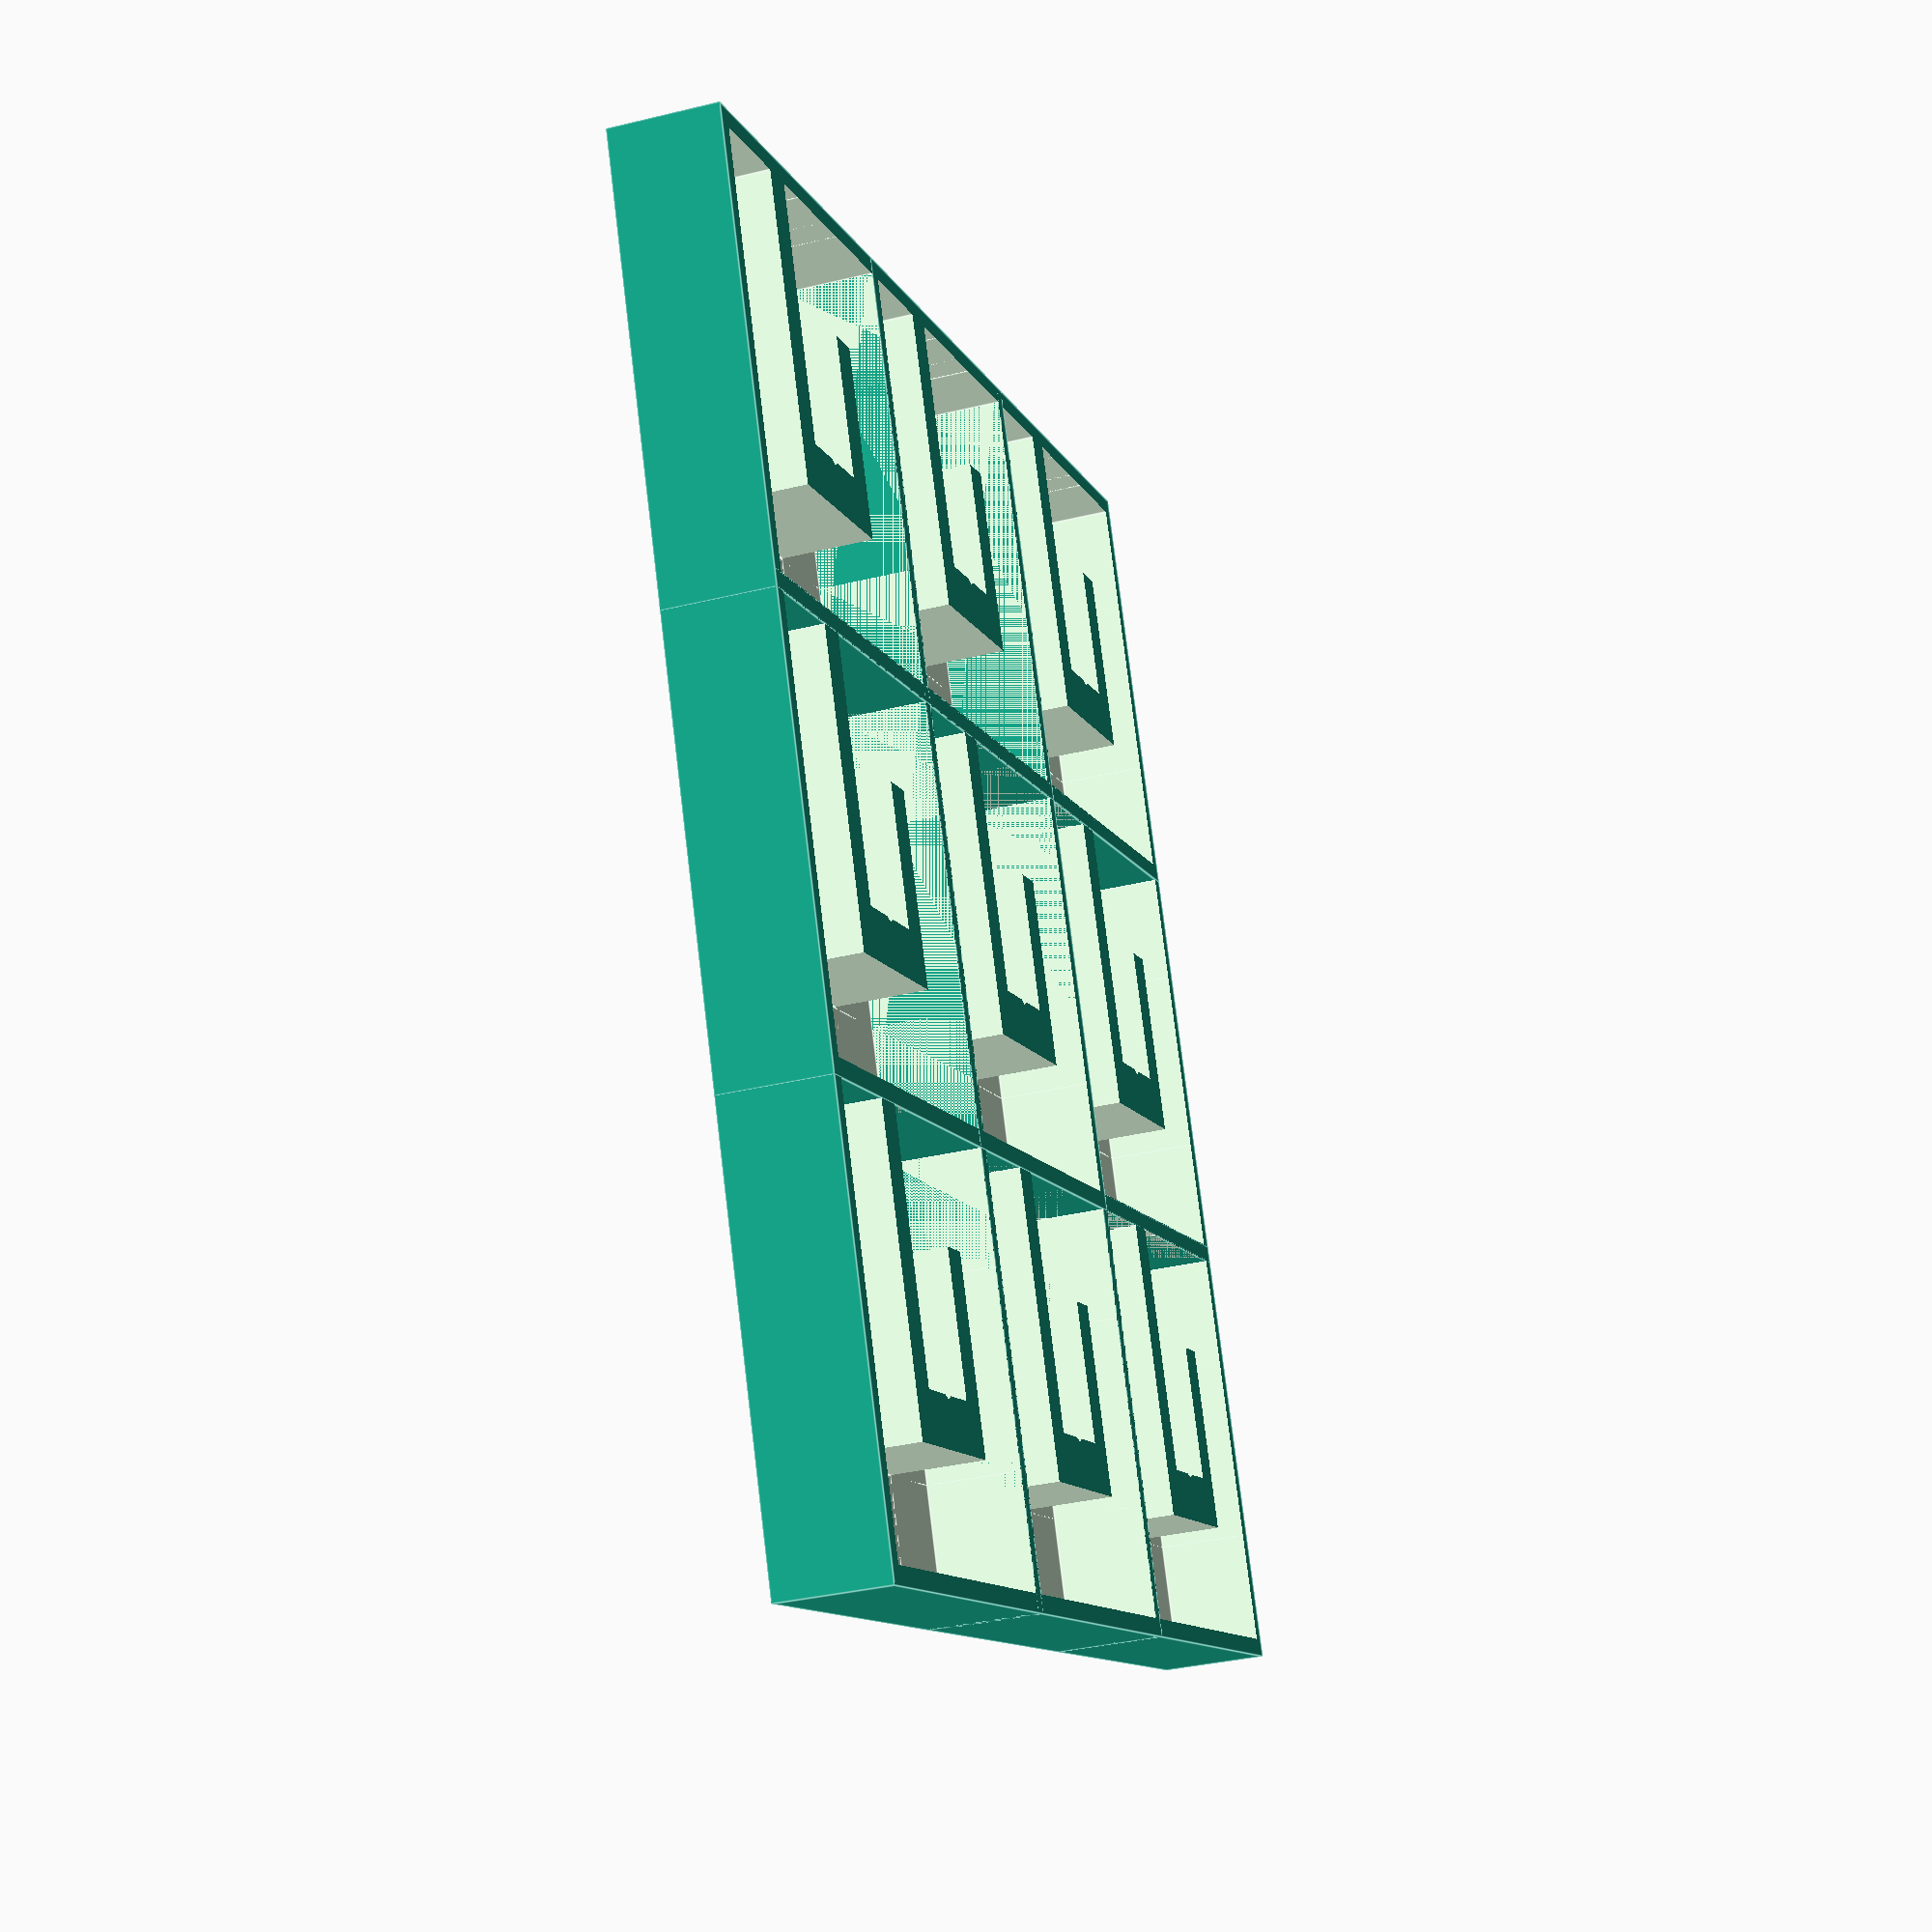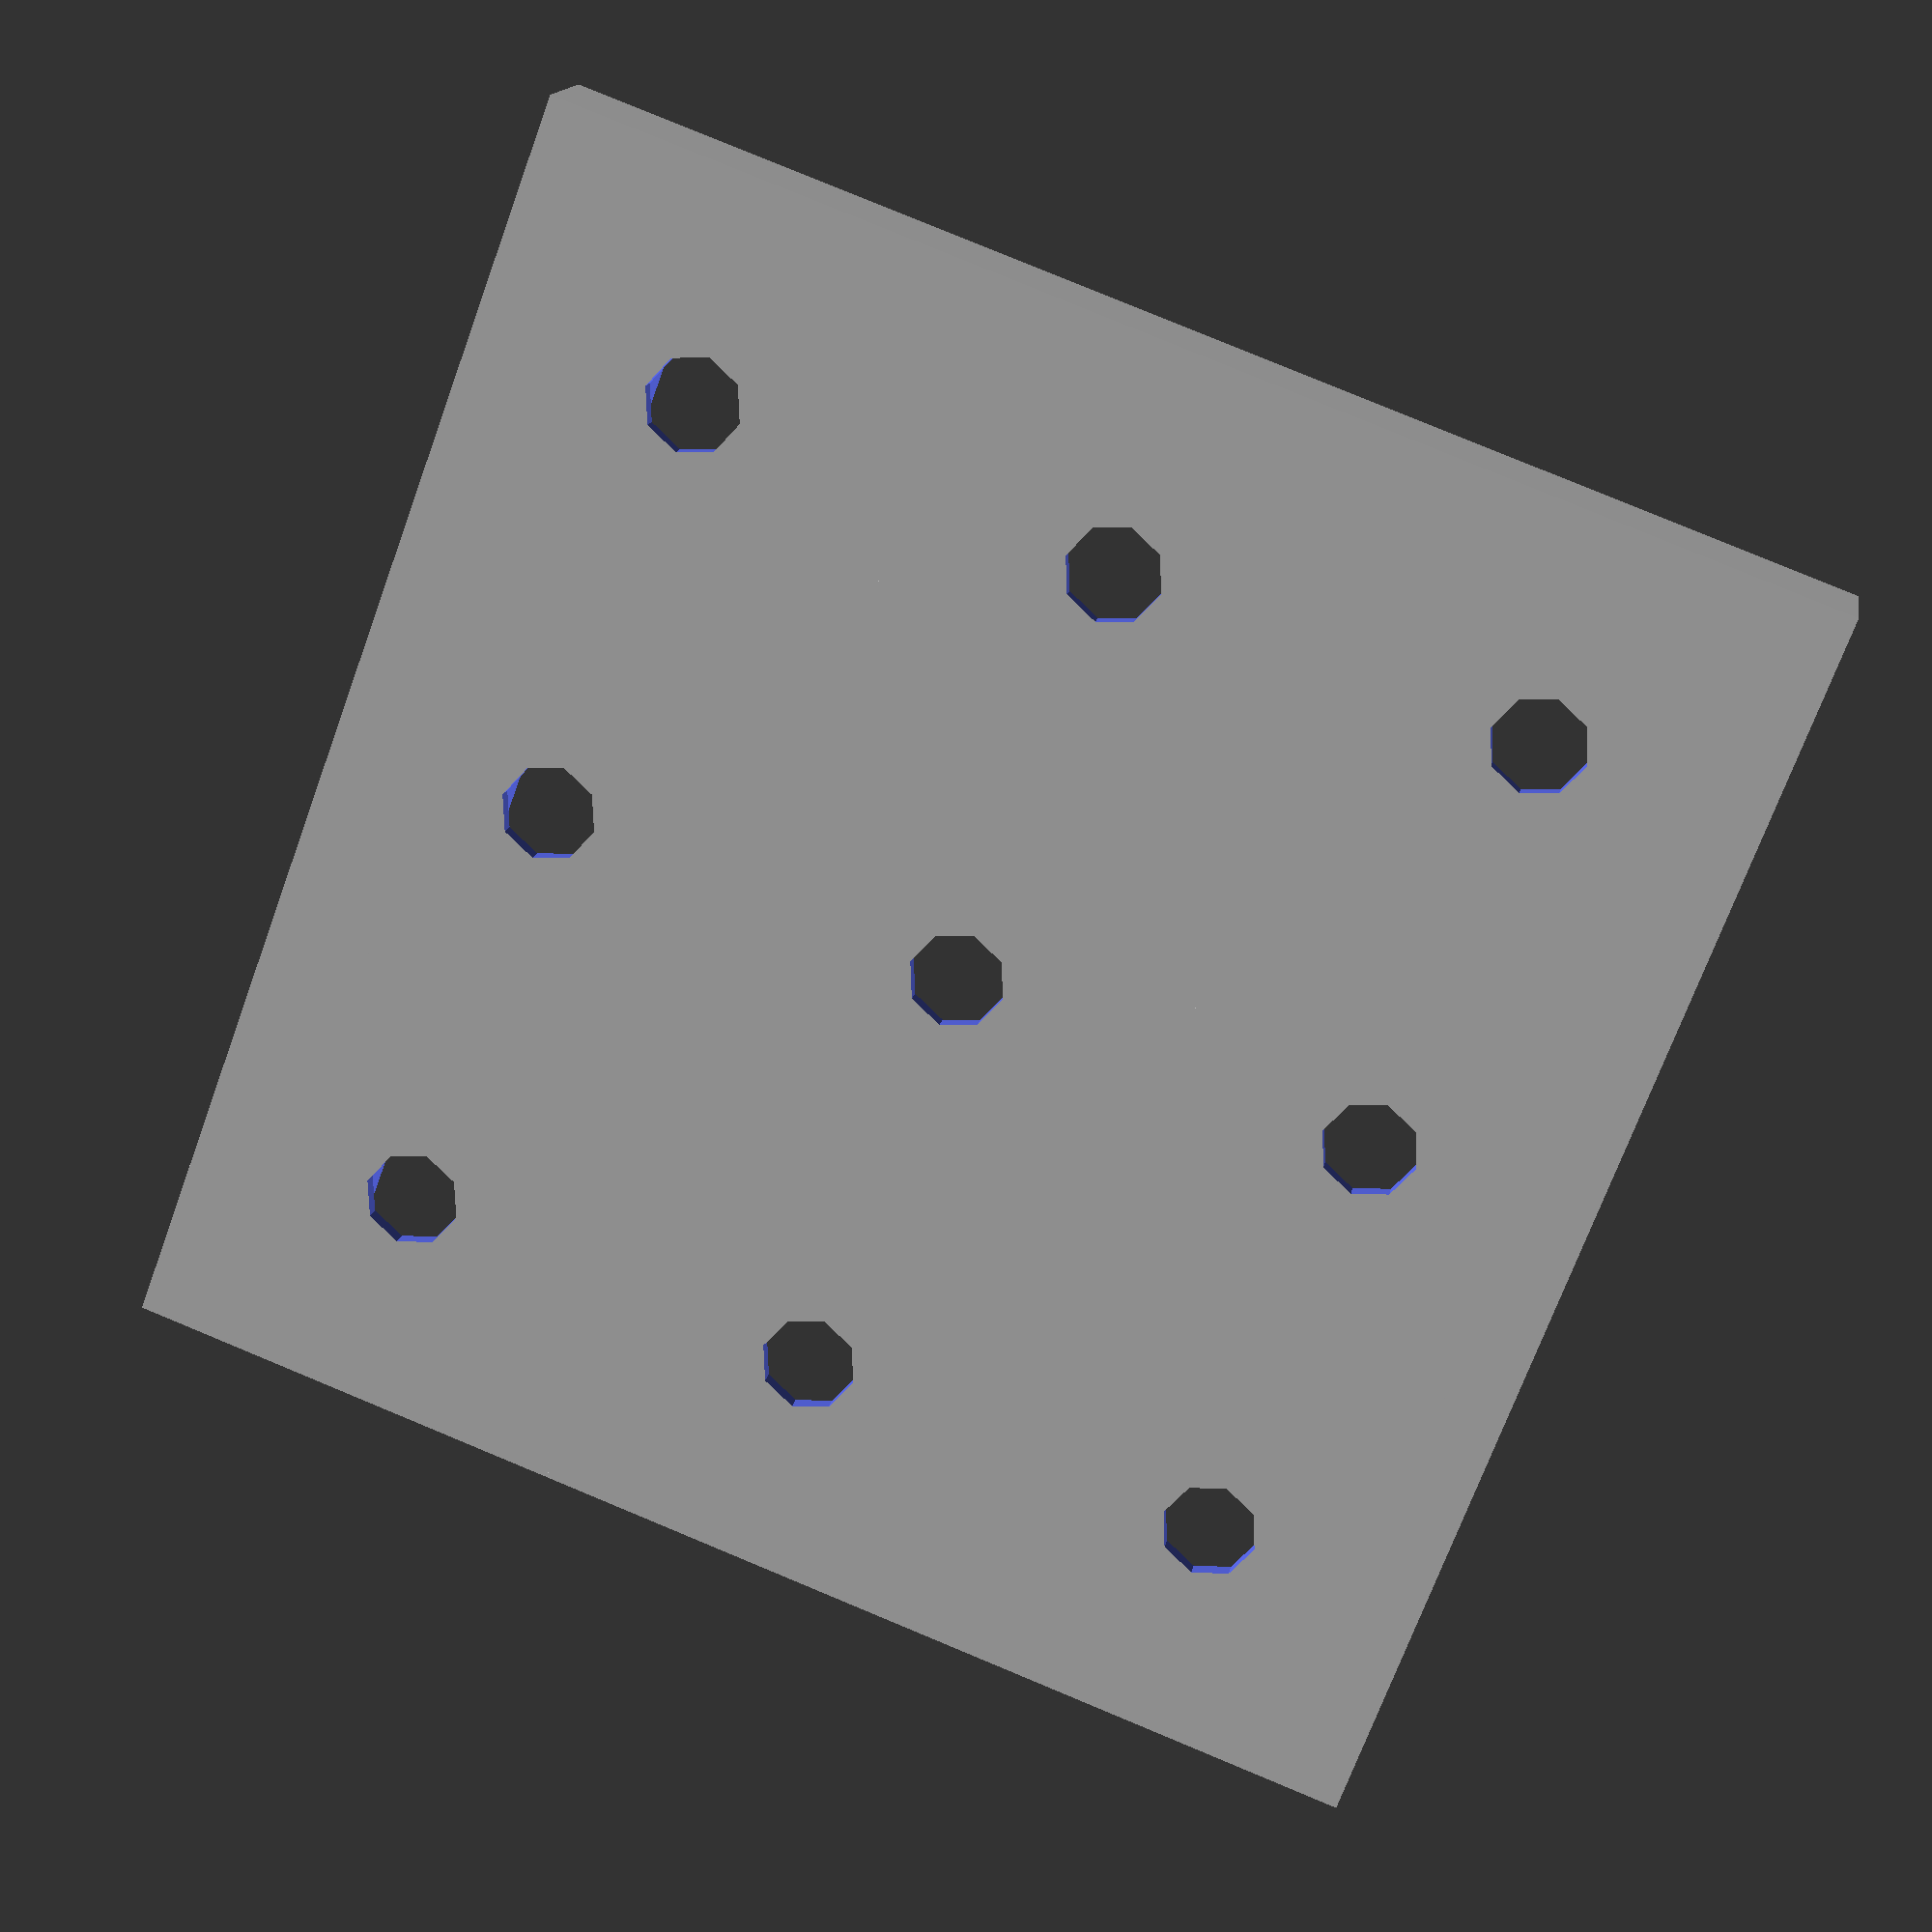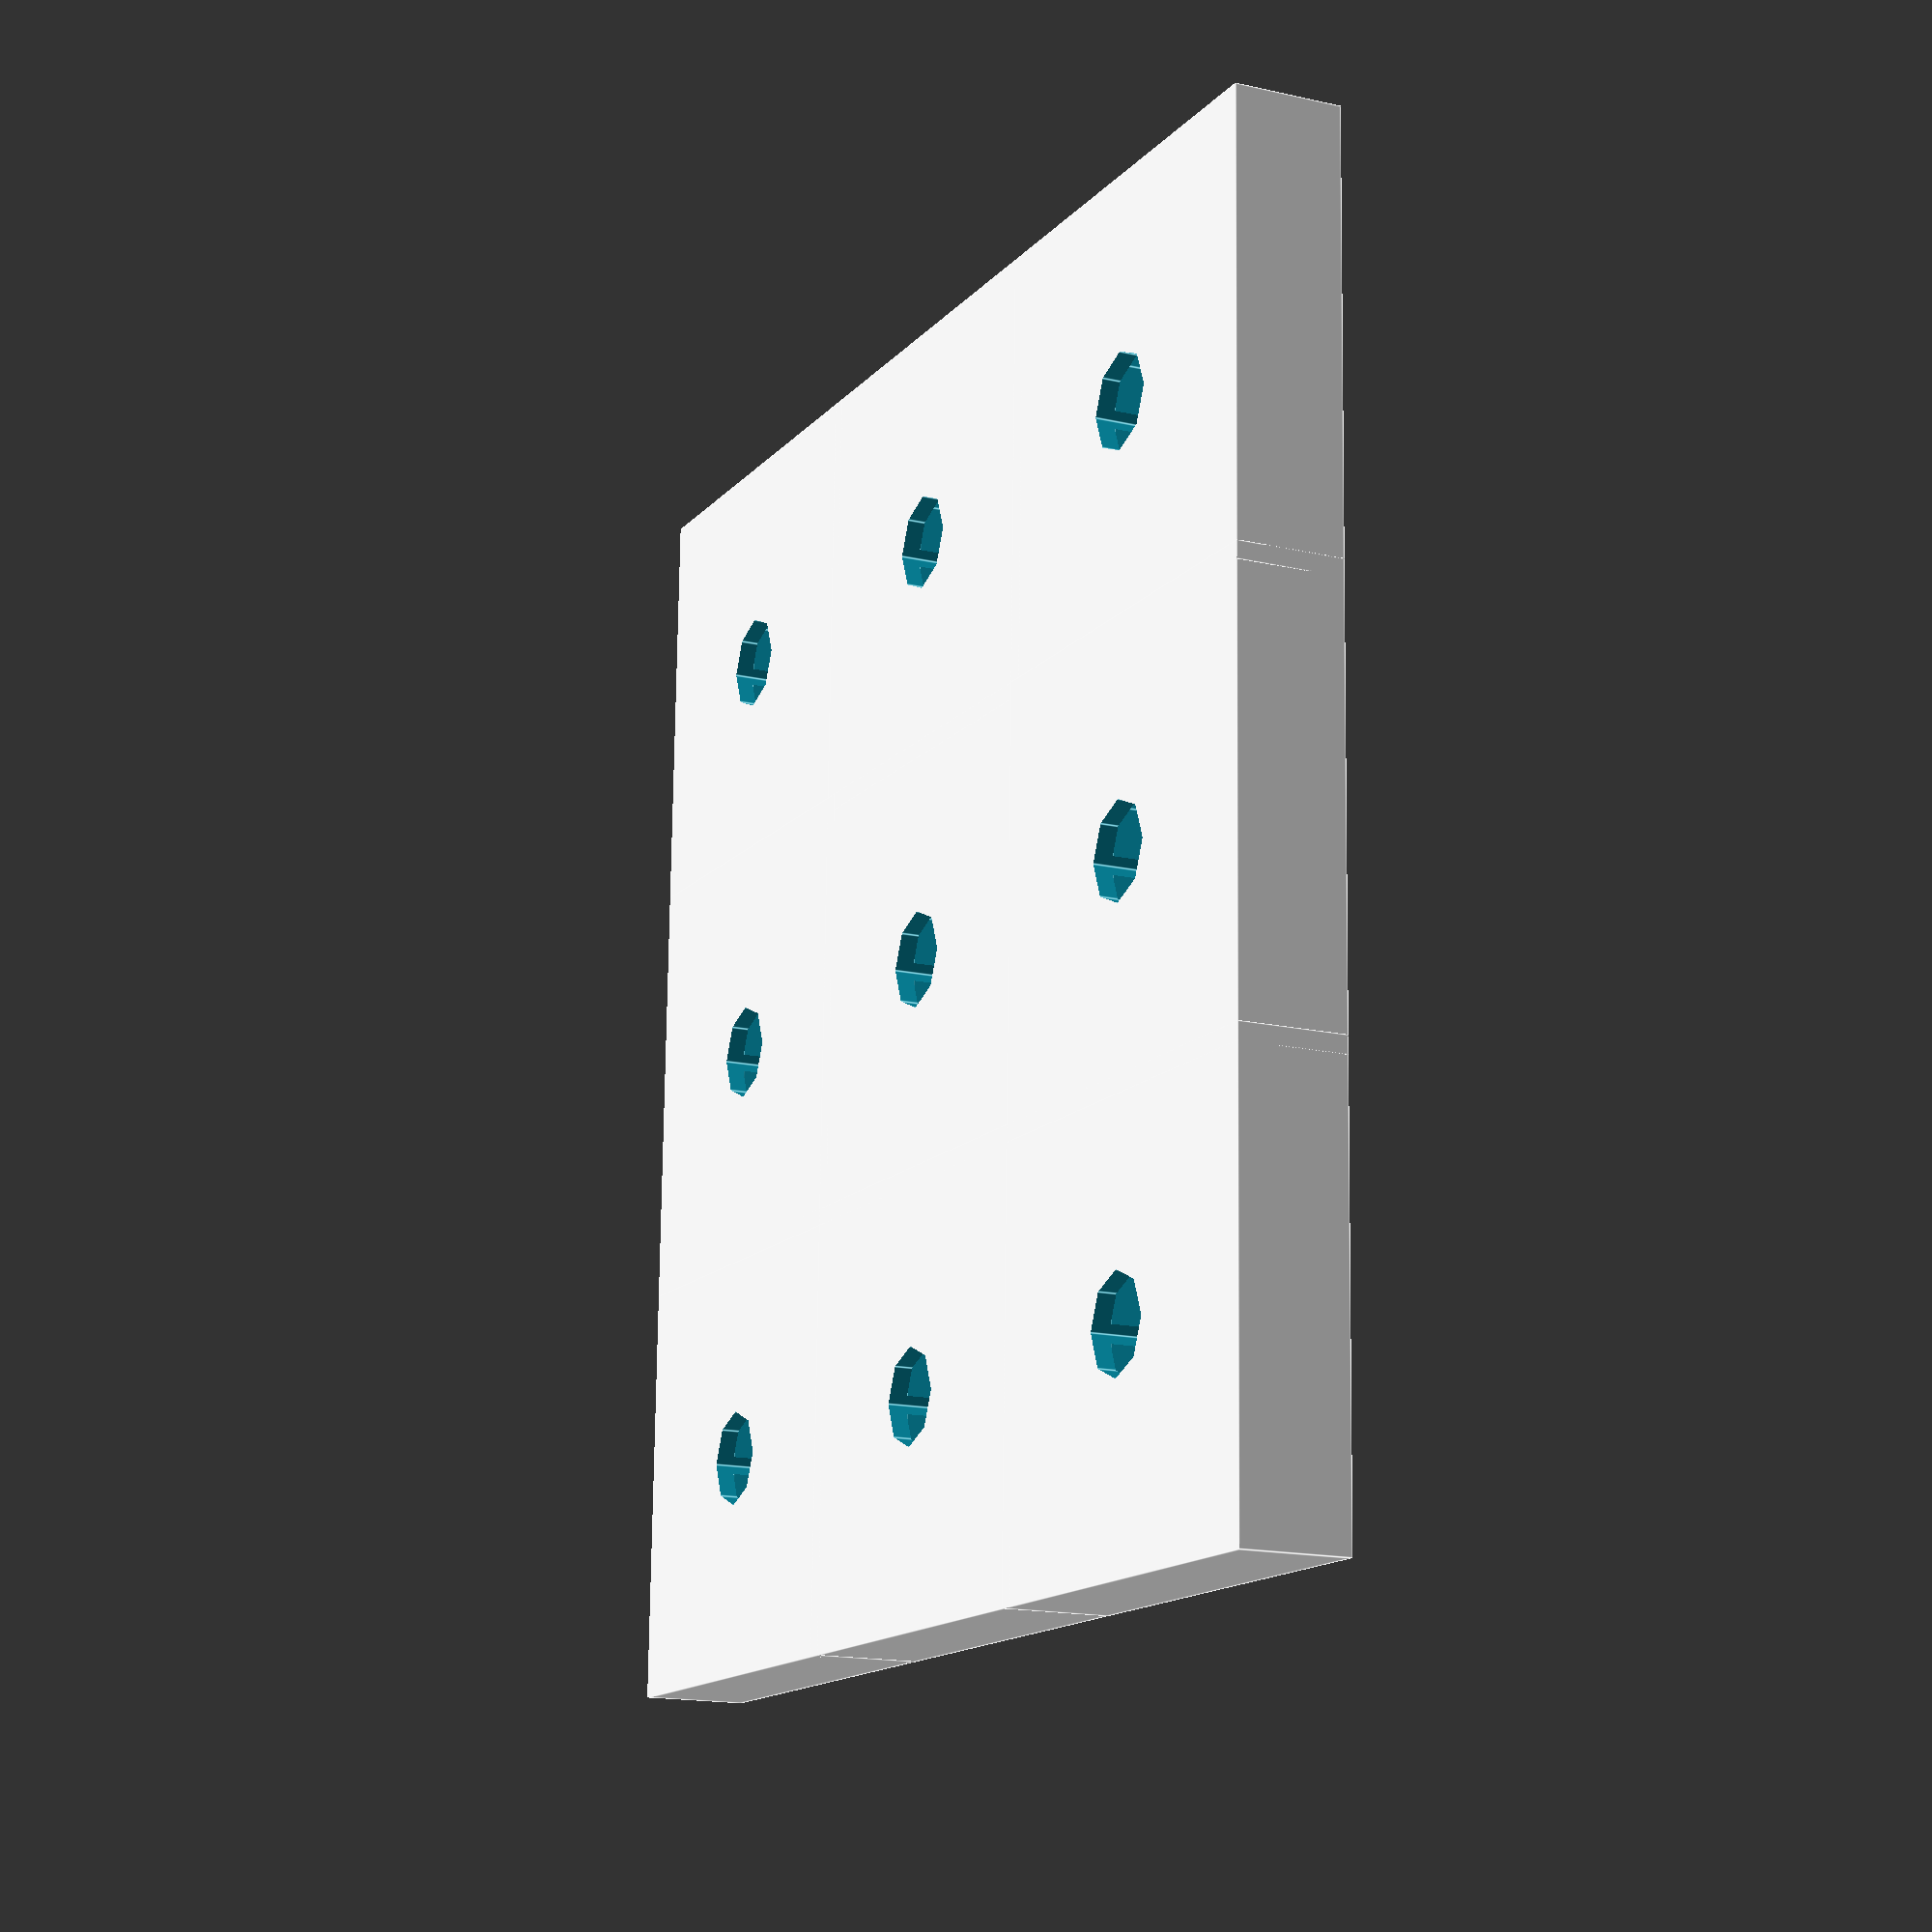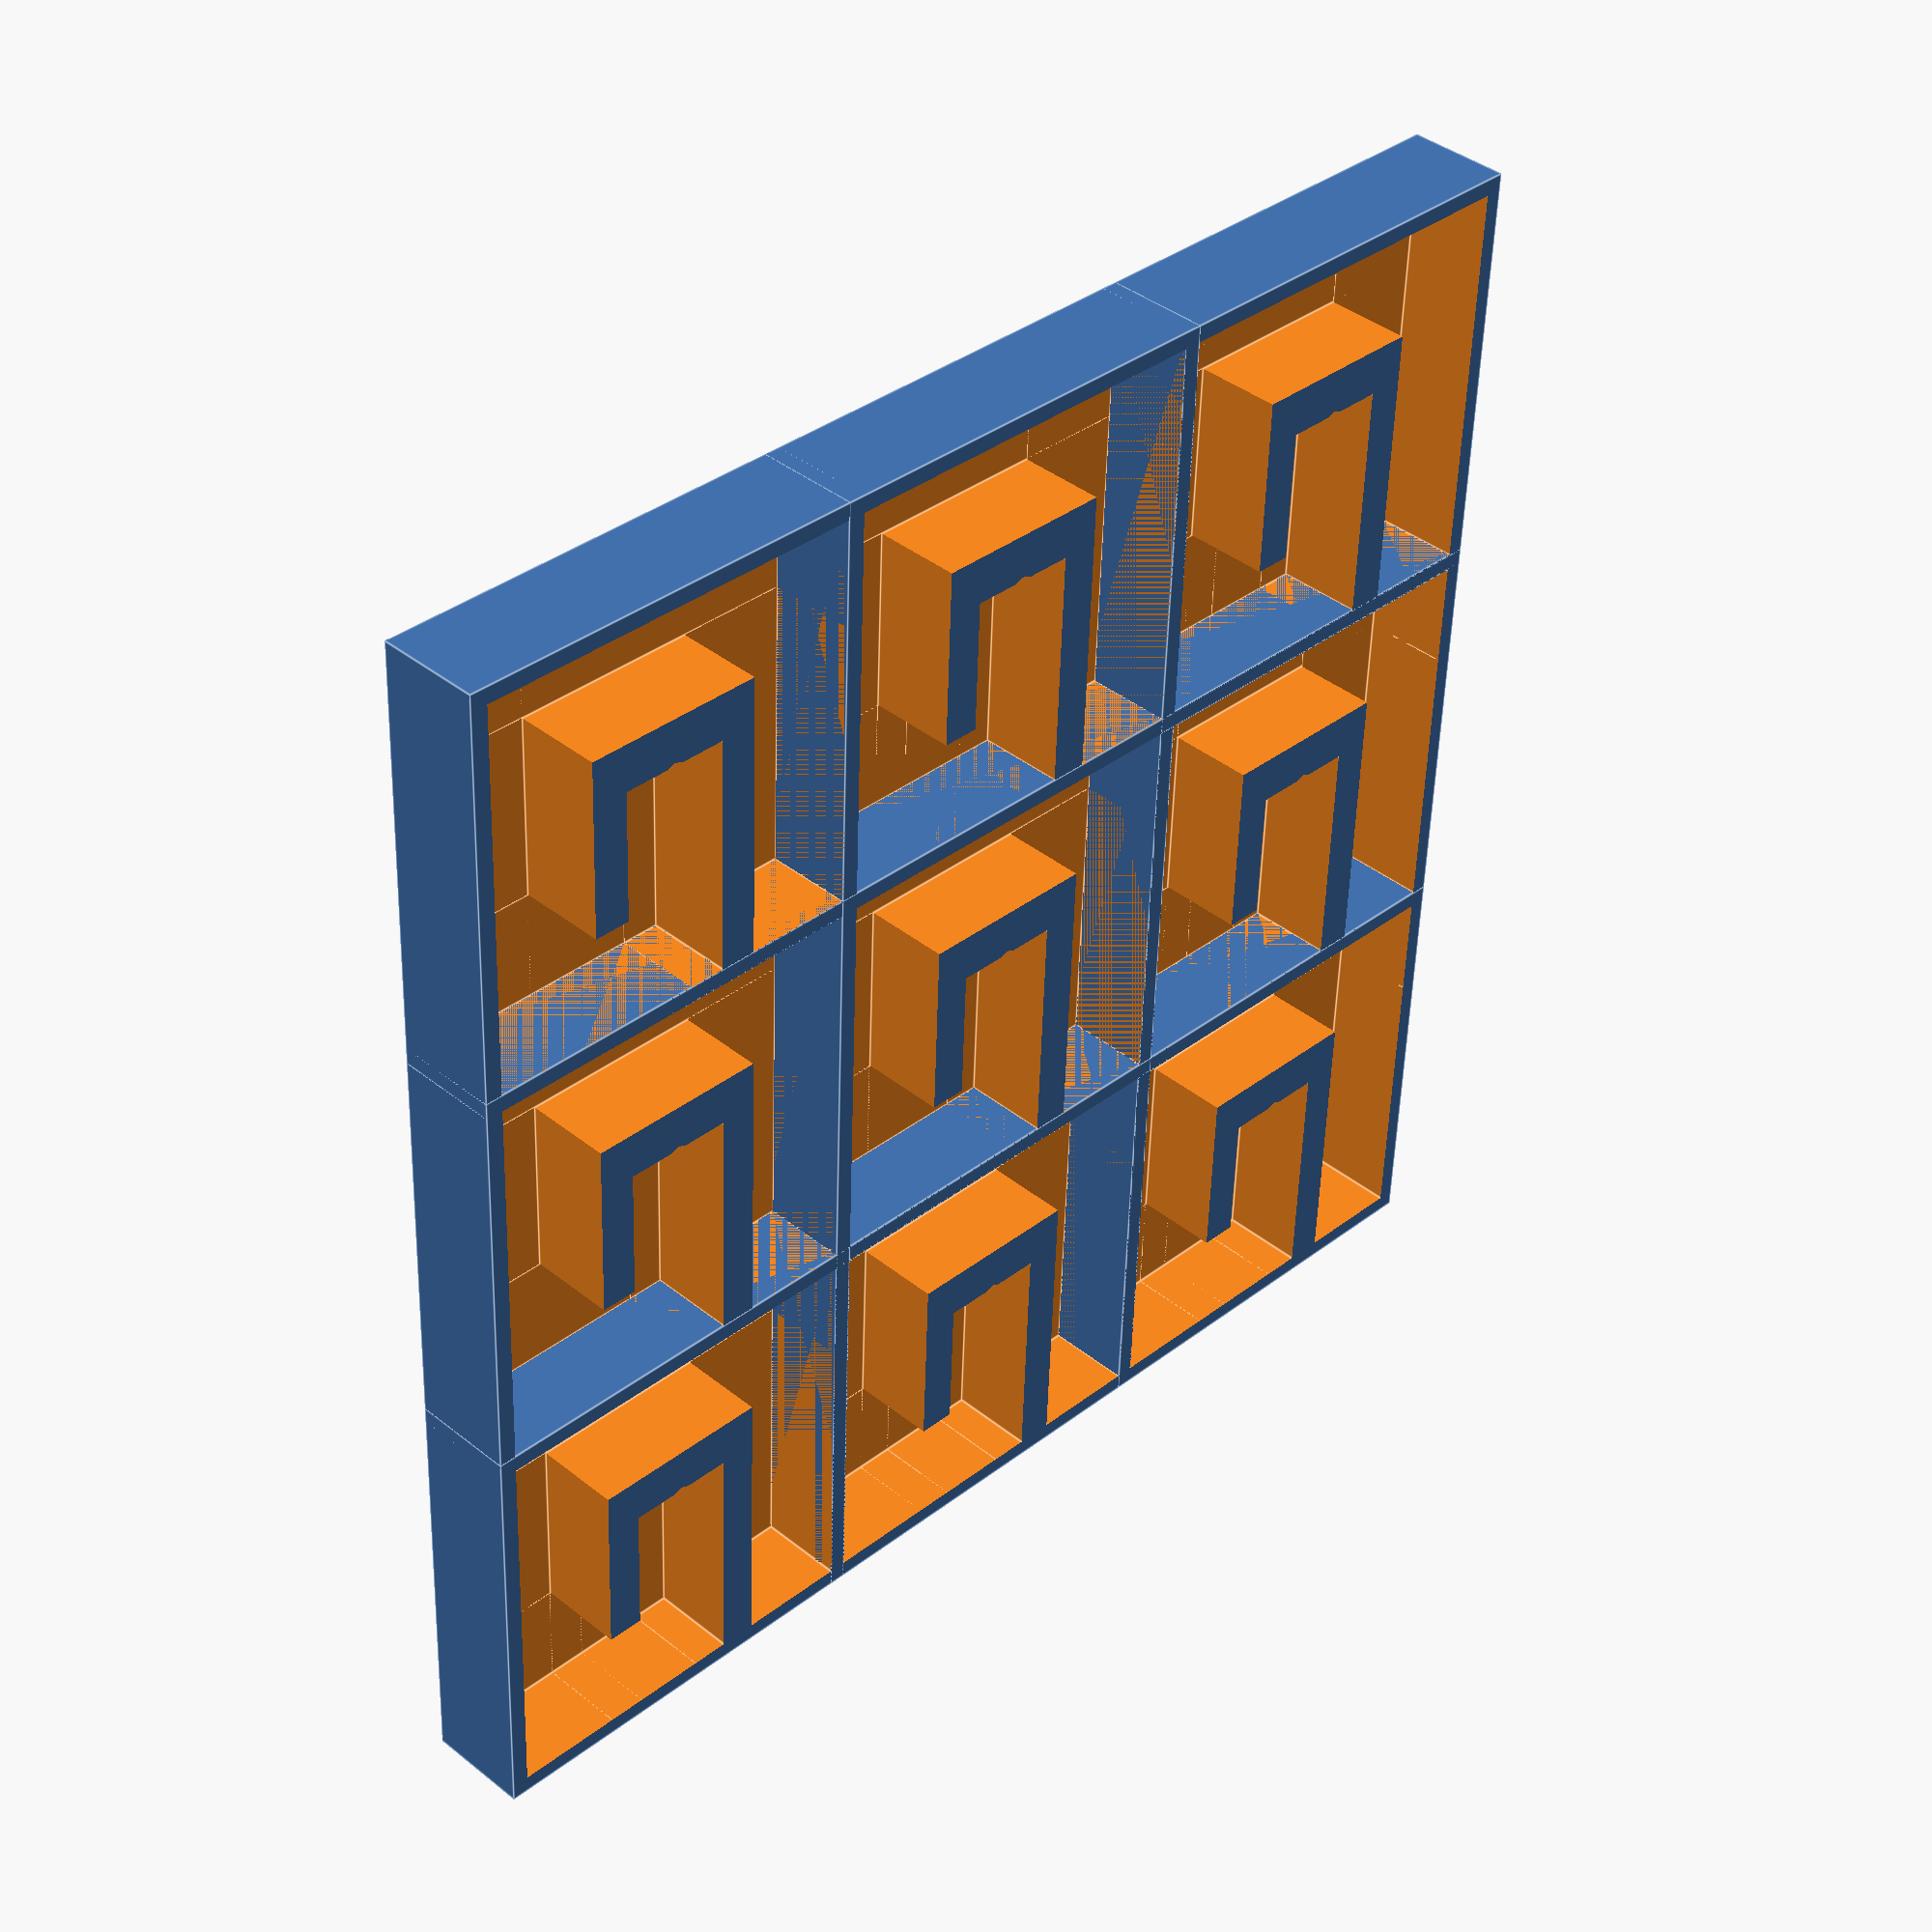
<openscad>
// Copyright 2017 joehil
// This file is licensed under the terms of Creative Commons Attribution 3.0 Unported.

holed=4;
otubed=20;
wallh=4;
tubesx=3;
tubesy=3;

// module polyhole is Copyright 2011 Nophead (of RepRap fame)
// This file is licensed under the terms of Creative Commons Attribution 3.0 Unported.
module polyhole(h, d) {
    n = max(round(2 * d),3);
    rotate([0,0,180])
        cylinder(h = h, r = (d / 2) / cos (180 / n), $fn = n);
}

module coil(){
    difference(){
        cube(size=[otubed,otubed,wallh+0.8]);
        translate([otubed/2,otubed/2,-1])
        polyhole(h = 7, d = holed);
        translate([otubed/2-holed/2,otubed/2-2.5,0.8])
        cube(size=[otubed/2-0.8+2,5,7]);
        translate([0.8,0.8,0.8])
        cube(size=[otubed-1.6,5,7]);
        translate([0.8,0.8,0.8])
        cube(size=[5,otubed-1.6,7]);
        translate([0.8,otubed-5-0.8,0.8])
        cube(size=[otubed-1.6,5,7]);
        translate([otubed-5-0.8,0.8,0.8])
        cube(size=[5,otubed/2,7]);
        
    }
}

union(){
for(k=[0:tubesy-1]){  
  for(i=[0:tubesx-1]){
    translate([otubed*i-i*0.8,otubed*k-k*0.8,0])  
    coil();
  } 
}
}
</openscad>
<views>
elev=34.5 azim=247.3 roll=288.2 proj=p view=edges
elev=344.6 azim=69.6 roll=189.8 proj=p view=solid
elev=16.2 azim=178.4 roll=244.6 proj=p view=edges
elev=320.6 azim=92.4 roll=314.8 proj=p view=edges
</views>
